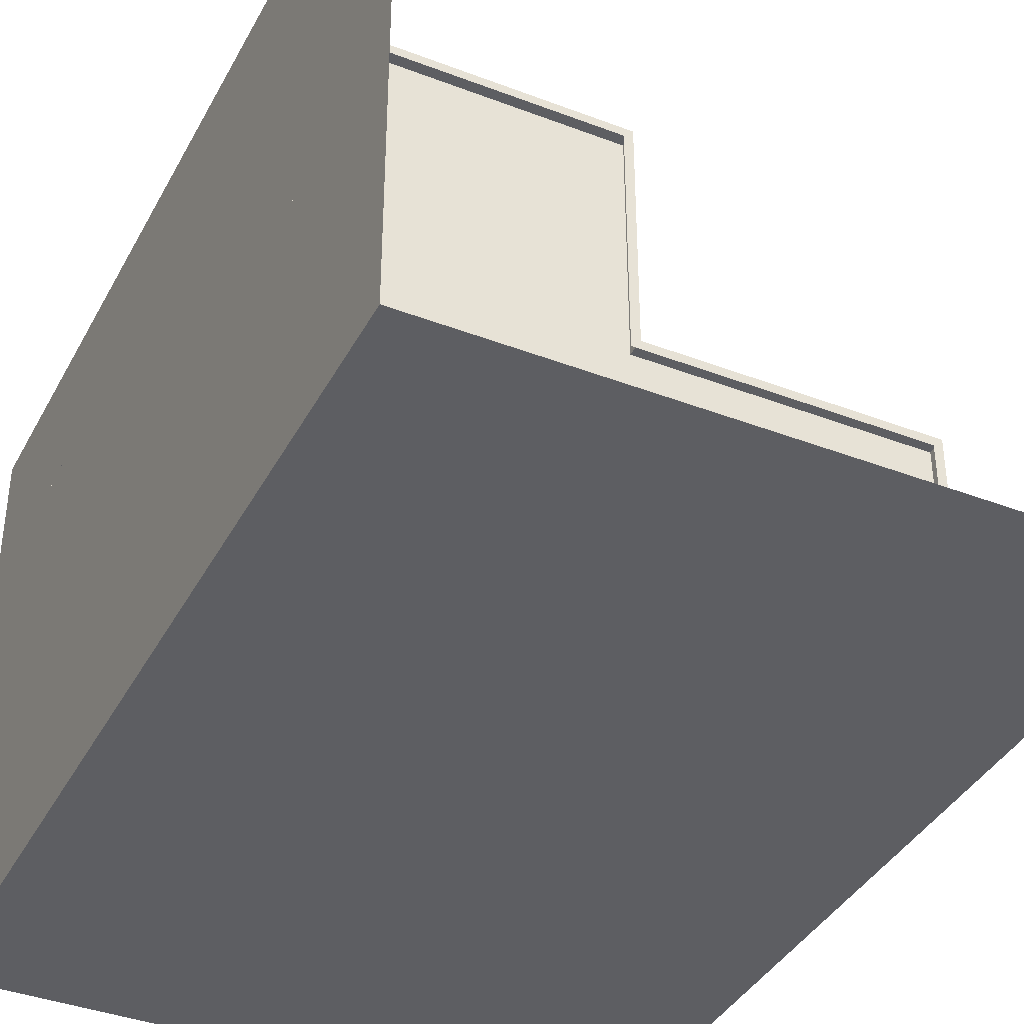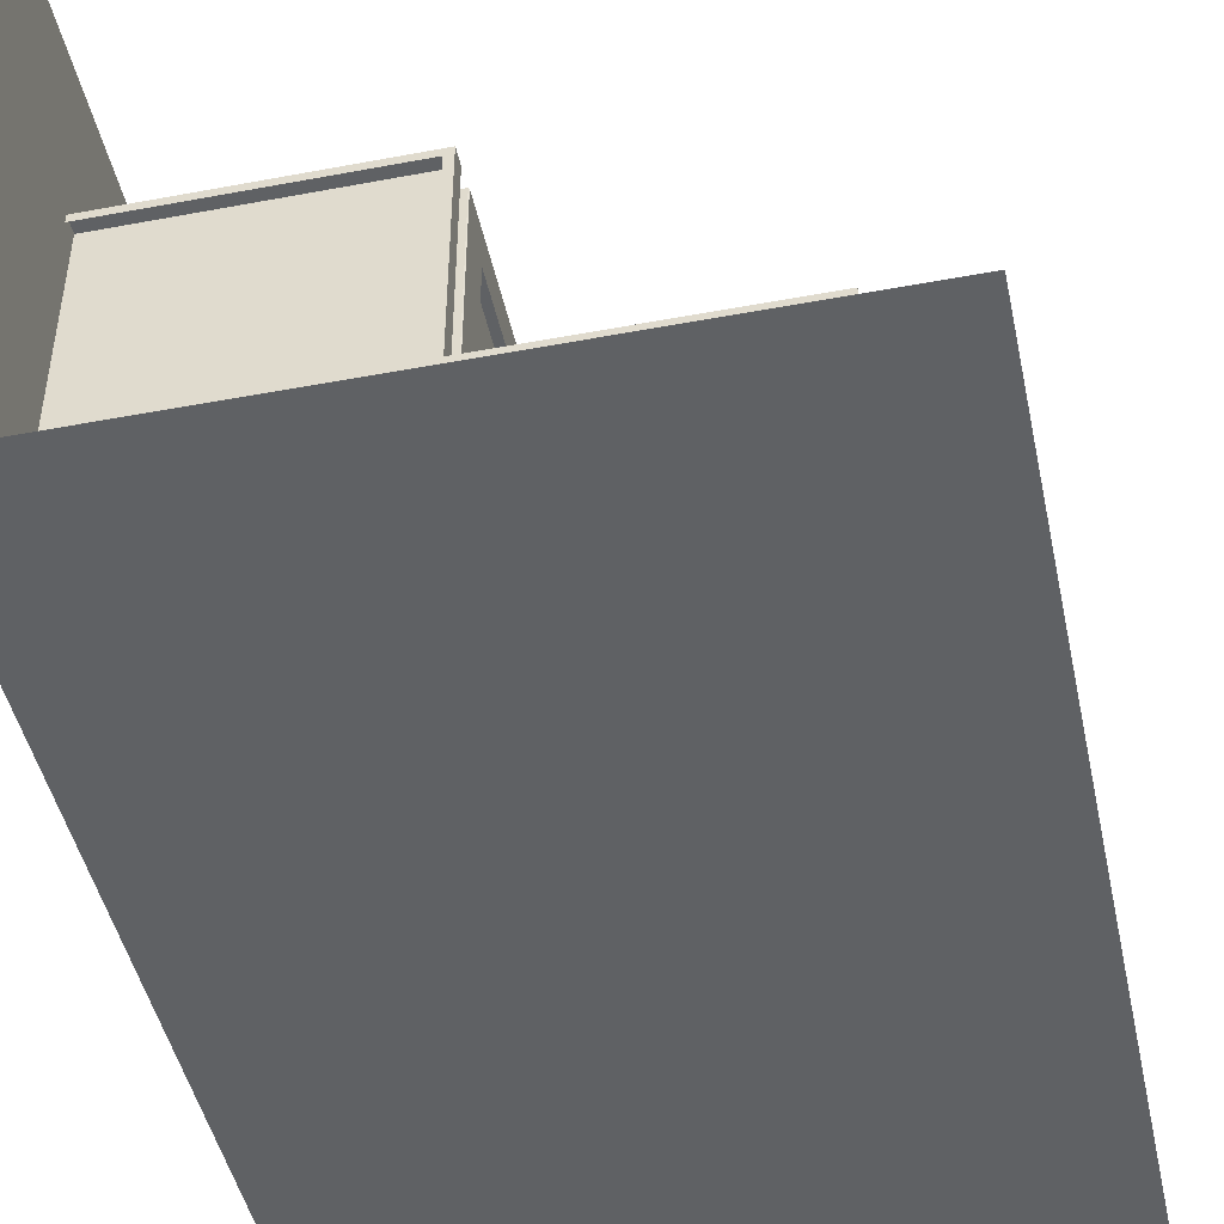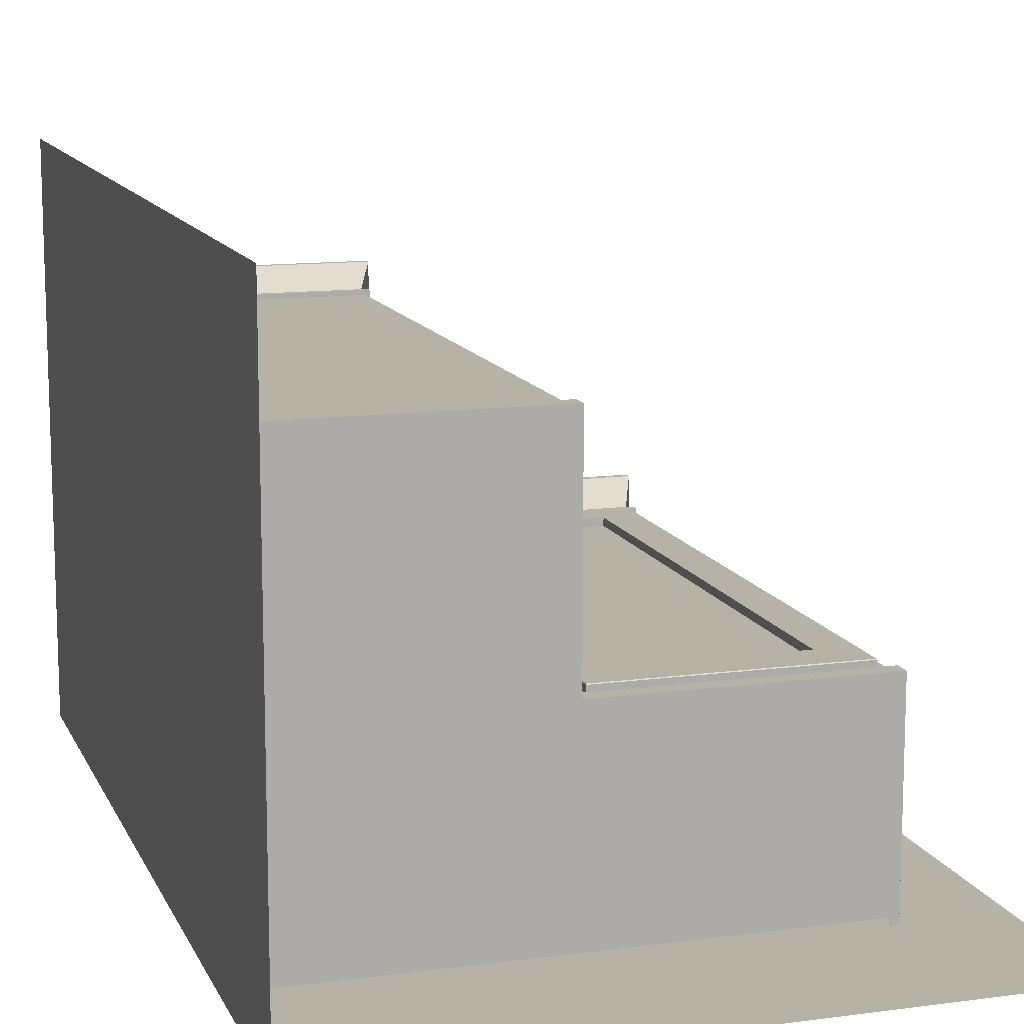
<metadata>
{"format":"obj","ext":"obj","renderer":"f3d","projection":"perspective","resolution":1024,"background":"white","views":[{"elev":-38.8,"azim":-25.7,"up":"+Z"},{"elev":-46.4,"azim":12.1,"up":"+Z"},{"elev":12.4,"azim":-17.4,"up":"+Z"}]}
</metadata>
<code>
v  12.81 71.26 10.06
v  12.38 71.26 10.06
v  12.38 70.82 10.06
v  12.38 3.719 10.06
v  12.81 3.26 10.06
v  12.88 71.33 9.114
v  11.43 71.33 9.114
v  12.28 71.33 9.963
v  12.88 71.33 9.963
v  12.88 3.189 9.114
v  12.88 3.189 9.963
v  11.43 72.09 9.114
v  13.12 71.51 9.114
v  13.12 72.09 9.114
v  13.12 2.926 9.114
v  42.36 2.088 -14.62
v  42.36 2.088 9.114
v  13.12 2.088 9.114
v  13.12 2.088 -14.62
v  42.36 72.09 9.114
v  42.36 72.09 -14.62
v  13.12 72.09 -14.62
v  41.36 71.33 9.114
v  41.36 3.189 9.114
v  13.36 3.189 9.114
v  17.81 7.91 9.114
v  37.05 7.91 9.114
v  37.05 66.74 9.114
v  17.81 66.74 9.114
v  13.43 71.26 10.06
v  17.81 66.74 10.06
v  37.05 66.74 10.06
v  41.3 71.26 10.06
v  37.05 7.91 10.06
v  41.3 3.26 10.06
v  17.81 7.91 10.06
v  13.43 3.26 10.06
v  13.36 71.33 9.114
v  13.36 71.33 9.963
v  41.37 71.33 9.963
v  41.37 71.33 9.114
v  41.37 3.189 9.963
v  41.37 3.189 9.114
v  13.36 3.189 9.963
v  41.86 73.09 8.614
v  42.86 73.09 9.614
v  42.86 73.09 -14.62
v  41.86 73.09 -14.62
v  42.86 72.09 9.614
v  41.86 72.09 8.614
v  41.86 72.09 -14.62
v  42.86 72.09 -14.62
v  13.12 73.09 9.614
v  13.12 73.09 8.614
v  13.12 72.09 9.614
v  13.12 72.09 8.614
v  44.86 80.29 -14.62
v  44.86 80.29 11.61
v  13.93 80.29 11.61
v  13.12 78.35 10.81
v  44.86 81.15 -14.62
v  44.86 81.15 11.61
v  13.93 81.15 11.61
v  41.86 2.088 8.614
v  42.86 2.088 9.614
v  42.86 2.088 -14.62
v  41.86 2.088 -14.62
v  42.86 0.0878 9.614
v  41.86 0.0878 8.614
v  41.86 0.0878 -14.62
v  42.86 0.0878 -14.62
v  13.12 2.088 9.614
v  13.12 2.088 8.614
v  13.12 0.0878 9.614
v  13.12 0.0878 8.614
v  -20.37 2.088 -14.62
v  -20.37 2.088 -14.62
v  11.43 2.088 9.114
v  -20.37 72.09 -14.62
v  -20.37 72.09 -14.62
v  11.43 3.189 9.114
v  12.38 3.26 10.06
v  12.28 3.189 9.963
v  11.93 73.09 9.614
v  10.93 73.09 8.614
v  11.93 72.09 9.614
v  10.93 72.09 8.614
v  11.93 2.088 9.614
v  10.93 2.088 8.614
v  11.93 0.0878 9.614
v  10.93 0.0878 8.614
v  12.38 71.26 10.5
v  12.38 3.26 10.5
v  11.43 71.33 10.57
v  12.28 71.33 10.57
v  11.43 3.189 10.57
v  12.28 3.189 10.57
v  11.43 71.51 10.81
v  11.43 72.09 10.81
v  11.43 2.926 10.81
v  -20.37 2.088 35.34
v  -20.37 2.088 10.81
v  11.43 2.088 10.81
v  11.43 2.088 35.34
v  -20.37 72.09 10.81
v  -20.37 72.09 35.34
v  11.43 72.09 35.34
v  11.43 3.189 34.34
v  11.43 71.33 34.34
v  11.43 3.189 11.05
v  11.43 7.91 15.5
v  11.43 66.74 15.5
v  11.43 66.74 30.03
v  11.43 7.91 30.03
v  12.38 71.26 11.12
v  12.38 71.26 34.28
v  12.38 66.74 30.03
v  12.38 66.74 15.5
v  12.38 3.26 34.28
v  12.38 7.91 30.03
v  12.38 3.26 11.12
v  12.38 7.91 15.5
v  11.43 71.33 11.05
v  11.43 71.33 34.35
v  12.28 71.33 34.35
v  12.28 71.33 11.05
v  11.43 3.189 34.35
v  12.28 3.189 34.35
v  12.28 3.189 11.05
v  10.93 73.09 34.84
v  -20.37 73.09 34.84
v  -20.37 73.09 35.84
v  11.93 73.09 35.84
v  11.93 72.09 35.84
v  -20.37 72.09 35.84
v  -20.37 72.09 34.84
v  10.93 72.09 34.84
v  11.93 73.09 10.81
v  10.93 73.09 10.81
v  10.93 72.09 10.81
v  11.93 72.09 10.81
v  13.93 80.29 37.84
v  -20.37 80.29 37.84
v  13.93 81.15 37.84
v  -20.37 81.15 37.84
v  10.93 2.088 34.84
v  -20.37 2.088 34.84
v  -20.37 2.088 35.84
v  11.93 2.088 35.84
v  11.93 0.0878 35.84
v  -20.37 0.0878 35.84
v  -20.37 0.0878 34.84
v  10.93 0.0878 34.84
v  11.93 2.088 10.81
v  10.93 2.088 10.81
v  10.93 0.0878 10.81
v  11.93 0.0878 10.81
v  12.38 18.42 12.23
v  12.38 18.73 12.29
v  12.52 18.73 12.29
v  12.52 18.42 12.23
v  12.38 19.01 12.44
v  12.52 19.01 12.44
v  12.38 19.21 12.68
v  12.52 19.21 12.68
v  12.38 19.32 12.98
v  12.52 19.32 12.98
v  12.38 19.32 13.3
v  12.52 19.32 13.3
v  12.38 19.21 13.59
v  12.52 19.21 13.59
v  12.38 19.01 13.84
v  12.52 19.01 13.84
v  12.38 18.73 13.99
v  12.52 18.73 13.99
v  12.38 18.42 14.05
v  12.52 18.42 14.05
v  12.38 18.11 13.99
v  12.52 18.11 13.99
v  12.38 17.84 13.84
v  12.52 17.84 13.84
v  12.38 17.64 13.59
v  12.52 17.64 13.59
v  12.38 17.53 13.3
v  12.52 17.53 13.3
v  12.38 17.53 12.98
v  12.52 17.53 12.98
v  12.38 17.64 12.68
v  12.52 17.64 12.68
v  12.38 17.84 12.44
v  12.52 17.84 12.44
v  12.38 18.11 12.29
v  12.52 18.11 12.29
v  12.73 18.91 12.76
v  12.73 18.96 12.83
v  12.73 19.04 13.03
v  12.73 18.9 12.76
v  12.73 18.9 12.76
v  12.73 18.9 13.46
v  12.73 19.04 13.25
v  12.73 18.96 13.45
v  12.73 18.82 13.62
v  12.73 18.64 13.73
v  12.73 18.42 13.76
v  12.73 18.21 13.73
v  12.73 17.94 13.49
v  12.73 18.02 13.62
v  12.73 17.88 13.45
v  12.73 17.81 13.25
v  12.73 17.81 13.03
v  12.73 17.88 12.83
v  12.73 17.95 12.73
v  12.73 18.64 12.55
v  12.73 18.42 12.51
v  12.73 18.82 12.66
v  12.73 18.02 12.66
v  12.73 18.21 12.55
v  12.68 18 12.75
v  12.68 18 13.47
v  12.68 18.97 13.47
v  12.68 18.97 12.75
v  13.73 13.45 13.91
v  14.36 13.45 13.91
v  14.36 15.12 13.91
v  13.73 15.12 13.91
v  13.64 16.25 12.44
v  13.64 16.25 13.78
v  13.55 16.86 13.64
v  13.55 16.86 12.58
v  14.27 16.26 13.8
v  14.14 17.14 13.64
v  14.27 16.26 12.42
v  14.14 17.14 12.58
v  12.73 17.93 13.48
v  12.73 17.93 12.77
v  12.73 17.94 12.74
v  12.73 18.9 13.48
v  12.73 18.9 12.74
v  12.71 18.93 12.75
v  12.73 17.97 12.72
v  13.73 15.12 12.31
v  14.36 15.12 12.31
v  13.73 13.45 12.31
v  14.36 13.45 12.31
v  12.38 8.472 12.23
v  12.52 8.472 12.23
v  12.52 8.162 12.29
v  12.38 8.162 12.29
v  12.52 7.888 12.44
v  12.38 7.888 12.44
v  12.52 7.685 12.68
v  12.38 7.685 12.68
v  12.52 7.577 12.98
v  12.38 7.577 12.98
v  12.52 7.577 13.3
v  12.38 7.577 13.3
v  12.52 7.685 13.59
v  12.38 7.685 13.59
v  12.52 7.888 13.84
v  12.38 7.888 13.84
v  12.52 8.162 13.99
v  12.38 8.162 13.99
v  12.52 8.472 14.05
v  12.38 8.472 14.05
v  12.52 8.783 13.99
v  12.38 8.783 13.99
v  12.52 9.056 13.84
v  12.38 9.056 13.84
v  12.52 9.259 13.59
v  12.38 9.259 13.59
v  12.52 9.367 13.3
v  12.38 9.367 13.3
v  12.52 9.367 12.98
v  12.38 9.367 12.98
v  12.52 9.259 12.68
v  12.38 9.259 12.68
v  12.52 9.056 12.44
v  12.38 9.056 12.44
v  12.52 8.783 12.29
v  12.38 8.783 12.29
v  12.73 8.957 13.49
v  12.73 8.94 12.73
v  12.73 9.014 12.83
v  12.73 9.088 13.03
v  12.73 9.088 13.25
v  12.73 9.014 13.45
v  12.73 8.874 13.62
v  12.73 8.686 13.73
v  12.73 8.472 13.76
v  12.73 8.258 13.73
v  12.73 8.07 13.62
v  12.73 7.931 13.45
v  12.73 7.856 13.25
v  12.73 7.856 13.03
v  12.73 7.931 12.83
v  12.73 7.984 12.76
v  12.73 7.99 12.76
v  12.73 7.99 12.76
v  12.73 7.99 13.46
v  12.73 8.472 12.51
v  12.73 8.258 12.55
v  12.73 8.07 12.66
v  12.73 8.874 12.66
v  12.73 8.686 12.55
v  12.68 8.899 12.75
v  12.68 7.929 12.75
v  12.68 7.929 13.47
v  12.68 8.899 13.47
v  13.73 11.78 13.91
v  14.36 11.78 13.91
v  13.64 10.64 12.44
v  13.55 10.04 12.58
v  13.55 10.04 13.64
v  13.64 10.64 13.78
v  14.14 9.755 13.64
v  14.27 10.64 13.8
v  14.14 9.755 12.58
v  14.27 10.64 12.42
v  12.73 8.954 12.74
v  12.73 8.962 12.77
v  12.73 8.962 13.48
v  12.73 7.99 13.48
v  12.71 7.966 12.75
v  12.73 7.99 12.74
v  12.73 8.928 12.72
v  13.73 11.78 12.31
v  14.36 11.78 12.31
g Object3913
f 1 2 3
f 1 3 4
f 4 5 1
f 6 7 8
f 8 9 6
f 10 6 9
f 9 11 10
f 9 8 2
f 2 1 9
f 5 11 9
f 9 1 5
f 12 7 6
f 12 6 13
f 14 12 13
f 6 10 15
f 15 13 6
f 16 17 18
f 18 19 16
f 14 20 21
f 21 22 14
f 16 21 20
f 20 17 16
f 20 23 24
f 24 17 20
f 17 24 25
f 25 15 18
f 17 25 18
f 26 27 28
f 28 29 26
f 30 31 32
f 32 33 30
f 33 32 34
f 34 35 33
f 35 34 36
f 36 37 35
f 37 36 31
f 31 30 37
f 38 39 40
f 40 41 38
f 41 40 42
f 42 43 41
f 43 42 44
f 44 25 43
f 25 44 39
f 39 38 25
f 28 32 31
f 31 29 28
f 29 31 36
f 36 26 29
f 26 36 34
f 34 27 26
f 27 34 32
f 32 28 27
f 30 33 40
f 40 39 30
f 33 35 42
f 42 40 33
f 35 37 44
f 44 42 35
f 37 30 39
f 39 44 37
f 45 46 47
f 47 48 45
f 49 50 51
f 51 52 49
f 46 49 52
f 52 47 46
f 53 46 45
f 45 54 53
f 50 49 55
f 55 56 50
f 55 49 46
f 46 53 55
f 48 57 58
f 58 45 48
f 59 60 54
f 58 59 54
f 45 58 54
f 57 61 62
f 62 58 57
f 62 63 59
f 59 58 62
f 64 65 66
f 66 67 64
f 68 69 70
f 70 71 68
f 65 68 71
f 71 66 65
f 72 65 64
f 64 73 72
f 69 68 74
f 74 75 69
f 74 68 65
f 65 72 74
f 13 38 23
f 13 23 20
f 14 13 20
f 38 13 15
f 15 25 38
f 76 19 18
f 77 76 18
f 77 18 78
f 14 22 79
f 14 79 80
f 12 14 80
f 18 15 10
f 18 10 81
f 78 18 81
f 82 5 4
f 10 11 83
f 83 81 10
f 11 5 82
f 82 83 11
f 84 53 54
f 54 85 84
f 56 55 86
f 86 87 56
f 55 53 84
f 84 86 55
f 85 54 60
f 88 72 73
f 73 89 88
f 75 74 90
f 90 91 75
f 74 72 88
f 88 90 74
f 92 3 2
f 92 93 4
f 4 3 92
f 94 95 8
f 8 7 94
f 96 97 95
f 95 94 96
f 95 92 2
f 2 8 95
f 93 92 95
f 95 97 93
f 94 7 12
f 98 94 12
f 99 98 12
f 94 98 100
f 100 96 94
f 101 102 103
f 103 104 101
f 99 105 106
f 106 107 99
f 101 104 107
f 107 106 101
f 107 104 108
f 108 109 107
f 103 100 110
f 104 103 110
f 104 110 108
f 111 112 113
f 113 114 111
f 115 116 117
f 117 118 115
f 116 119 120
f 120 117 116
f 119 121 122
f 122 120 119
f 121 115 118
f 118 122 121
f 123 124 125
f 125 126 123
f 124 127 128
f 128 125 124
f 127 110 129
f 129 128 127
f 110 123 126
f 126 129 110
f 113 112 118
f 118 117 113
f 112 111 122
f 122 118 112
f 111 114 120
f 120 122 111
f 114 113 117
f 117 120 114
f 115 126 125
f 125 116 115
f 116 125 128
f 128 119 116
f 119 128 129
f 129 121 119
f 121 129 126
f 126 115 121
f 130 131 132
f 132 133 130
f 134 135 136
f 136 137 134
f 133 132 135
f 135 134 133
f 138 139 130
f 130 133 138
f 137 140 141
f 141 134 137
f 141 138 133
f 133 134 141
f 131 130 142
f 142 143 131
f 139 60 59
f 139 59 142
f 130 139 142
f 143 142 144
f 144 145 143
f 144 142 59
f 59 63 144
f 146 147 148
f 148 149 146
f 150 151 152
f 152 153 150
f 149 148 151
f 151 150 149
f 154 155 146
f 146 149 154
f 153 156 157
f 157 150 153
f 157 154 149
f 149 150 157
f 158 159 160
f 160 161 158
f 159 162 163
f 163 160 159
f 162 164 165
f 165 163 162
f 164 166 167
f 167 165 164
f 166 168 169
f 169 167 166
f 168 170 171
f 171 169 168
f 170 172 173
f 173 171 170
f 172 174 175
f 175 173 172
f 174 176 177
f 177 175 174
f 176 178 179
f 179 177 176
f 178 180 181
f 181 179 178
f 180 182 183
f 183 181 180
f 182 184 185
f 185 183 182
f 184 186 187
f 187 185 184
f 186 188 189
f 189 187 186
f 188 190 191
f 191 189 188
f 190 192 193
f 193 191 190
f 192 158 161
f 161 193 192
f 194 195 196
f 197 194 196
f 198 197 196
f 199 198 196
f 196 200 201
f 199 196 201
f 201 202 203
f 203 204 205
f 201 203 205
f 199 201 205
f 206 199 205
f 205 207 208
f 206 205 208
f 208 209 210
f 206 208 210
f 206 210 211
f 206 211 212
f 161 160 213
f 213 214 161
f 160 163 215
f 215 213 160
f 165 167 196
f 196 195 165
f 167 169 200
f 200 196 167
f 169 171 201
f 201 200 169
f 171 173 202
f 202 201 171
f 173 175 203
f 203 202 173
f 175 177 204
f 204 203 175
f 177 179 205
f 205 204 177
f 179 181 207
f 207 205 179
f 181 183 208
f 208 207 181
f 183 185 209
f 209 208 183
f 185 187 210
f 210 209 185
f 187 189 211
f 211 210 187
f 191 216 212
f 189 191 212
f 189 212 211
f 191 193 217
f 217 216 191
f 193 161 214
f 214 217 193
f 216 217 214
f 214 213 215
f 215 197 198
f 214 215 198
f 216 214 198
f 212 216 198
f 197 215 163
f 194 197 163
f 194 163 165
f 194 165 195
f 218 219 220
f 220 221 218
f 222 223 224
f 224 225 222
f 226 227 228
f 228 229 226
f 227 230 231
f 231 228 227
f 230 232 233
f 233 231 230
f 232 226 229
f 229 233 232
f 228 234 235
f 229 228 235
f 229 235 236
f 234 237 220
f 220 219 234
f 238 239 197
f 233 238 197
f 233 197 237
f 231 233 237
f 229 236 240
f 229 240 238
f 233 229 238
f 226 241 225
f 225 227 226
f 230 224 242
f 242 232 230
f 232 242 241
f 241 226 232
f 227 225 224
f 224 230 227
f 228 231 237
f 237 234 228
f 218 236 235
f 219 218 235
f 234 219 235
f 197 239 221
f 197 221 220
f 197 220 237
f 240 236 218
f 218 221 239
f 240 218 239
f 240 239 238
f 225 241 243
f 243 222 225
f 242 224 223
f 223 244 242
f 241 242 244
f 244 243 241
f 245 246 247
f 247 248 245
f 248 247 249
f 249 250 248
f 250 249 251
f 251 252 250
f 252 251 253
f 253 254 252
f 254 253 255
f 255 256 254
f 256 255 257
f 257 258 256
f 258 257 259
f 259 260 258
f 260 259 261
f 261 262 260
f 262 261 263
f 263 264 262
f 264 263 265
f 265 266 264
f 266 265 267
f 267 268 266
f 268 267 269
f 269 270 268
f 270 269 271
f 271 272 270
f 272 271 273
f 273 274 272
f 274 273 275
f 275 276 274
f 276 275 277
f 277 278 276
f 278 277 279
f 279 280 278
f 280 279 246
f 246 245 280
f 281 282 283
f 281 283 284
f 284 285 286
f 281 284 286
f 286 287 288
f 281 286 288
f 288 289 290
f 290 291 292
f 288 290 292
f 292 293 294
f 294 295 296
f 294 296 297
f 294 297 298
f 294 298 299
f 292 294 299
f 288 292 299
f 281 288 299
f 246 300 301
f 301 247 246
f 247 301 302
f 302 249 247
f 251 295 294
f 294 253 251
f 253 294 293
f 293 255 253
f 255 293 292
f 292 257 255
f 257 292 291
f 291 259 257
f 259 291 290
f 290 261 259
f 261 290 289
f 289 263 261
f 263 289 288
f 288 265 263
f 265 288 287
f 287 267 265
f 267 287 286
f 286 269 267
f 269 286 285
f 285 271 269
f 271 285 284
f 284 273 271
f 273 284 283
f 283 275 273
f 275 283 282
f 282 303 277
f 275 282 277
f 277 303 304
f 304 279 277
f 279 304 300
f 300 246 279
f 298 297 302
f 302 301 300
f 298 302 300
f 300 304 303
f 298 300 303
f 282 298 303
f 296 295 251
f 296 251 249
f 249 302 297
f 296 249 297
f 305 306 307
f 307 308 305
f 222 309 310
f 310 223 222
f 311 312 313
f 313 314 311
f 314 313 315
f 315 316 314
f 316 315 317
f 317 318 316
f 318 317 312
f 312 311 318
f 312 319 320
f 320 321 313
f 312 320 313
f 321 308 307
f 307 322 321
f 297 323 324
f 297 324 317
f 322 297 317
f 315 322 317
f 325 319 312
f 324 325 312
f 317 324 312
f 311 314 309
f 309 326 311
f 316 318 327
f 327 310 316
f 318 311 326
f 326 327 318
f 314 316 310
f 310 309 314
f 313 321 322
f 322 315 313
f 320 319 305
f 320 305 308
f 321 320 308
f 297 322 307
f 297 307 306
f 297 306 323
f 325 324 323
f 323 306 305
f 325 323 305
f 325 305 319
f 309 222 243
f 243 326 309
f 327 244 223
f 223 310 327
f 326 243 244
f 244 327 326
f 109 123 98
f 107 109 98
f 99 107 98
f 123 110 100
f 100 98 123
f 77 78 103
f 103 102 77
f 77 103 77
f 80 105 99
f 80 80 99
f 12 80 99
f 96 100 103
f 81 96 103
f 78 81 103
f 82 4 93
f 96 81 83
f 83 97 96
f 97 83 82
f 82 93 97
f 84 85 139
f 139 138 84
f 140 87 86
f 86 141 140
f 141 86 84
f 84 138 141
f 85 60 139
f 88 89 155
f 155 154 88
f 156 91 90
f 90 157 156
f 157 90 88
f 88 154 157
f 105 102 101
f 101 106 105
f 80 77 102
f 102 105 80
v  48.28 -12.84 -14.62
v  54.11 -12.84 -14.62
v  54.11 84.39 -14.62
v  48.28 84.39 -14.62
v  29.65 91.19 -14.62
v  29.65 84.39 -14.62
v  48.28 91.19 -14.62
v  54.11 91.19 -14.62
v  48.28 -18.5 -14.62
v  54.11 -18.5 -14.62
v  29.65 -12.84 -14.62
v  -20.37 84.39 -14.62
v  -20.37 -12.84 -14.62
v  29.65 -18.5 -14.62
v  -20.37 -18.5 -14.62
v  -20.37 91.19 -14.62
v  -20.37 -12.84 27.55
v  -20.37 84.39 27.55
v  -20.37 84.39 46.18
v  -20.37 -12.84 46.18
v  -20.37 84.39 51.42
v  -20.37 -12.84 51.42
v  -20.37 -18.5 27.55
v  -20.37 -18.5 46.18
v  -20.37 -18.5 51.42
v  -20.37 91.19 46.18
v  -20.37 91.19 51.42
v  -20.37 91.19 27.55
v  -20.37 -12.84 -14.62
v  -20.37 -18.5 -14.62
g shadow
f 328 329 330
f 330 331 328
f 332 333 331
f 331 334 332
f 331 330 335
f 335 334 331
f 329 328 336
f 336 337 329
f 338 333 339
f 339 340 338
f 341 338 340
f 340 342 341
f 343 339 333
f 333 332 343
f 328 331 333
f 333 338 328
f 336 328 338
f 338 341 336
f 344 345 346
f 346 347 344
f 346 348 349
f 349 347 346
f 350 344 347
f 347 351 350
f 347 349 352
f 352 351 347
f 348 346 353
f 353 354 348
f 355 345 339
f 339 343 355
f 356 339 345
f 345 344 356
f 357 356 344
f 344 350 357
f 353 346 345
f 345 355 353

</code>
